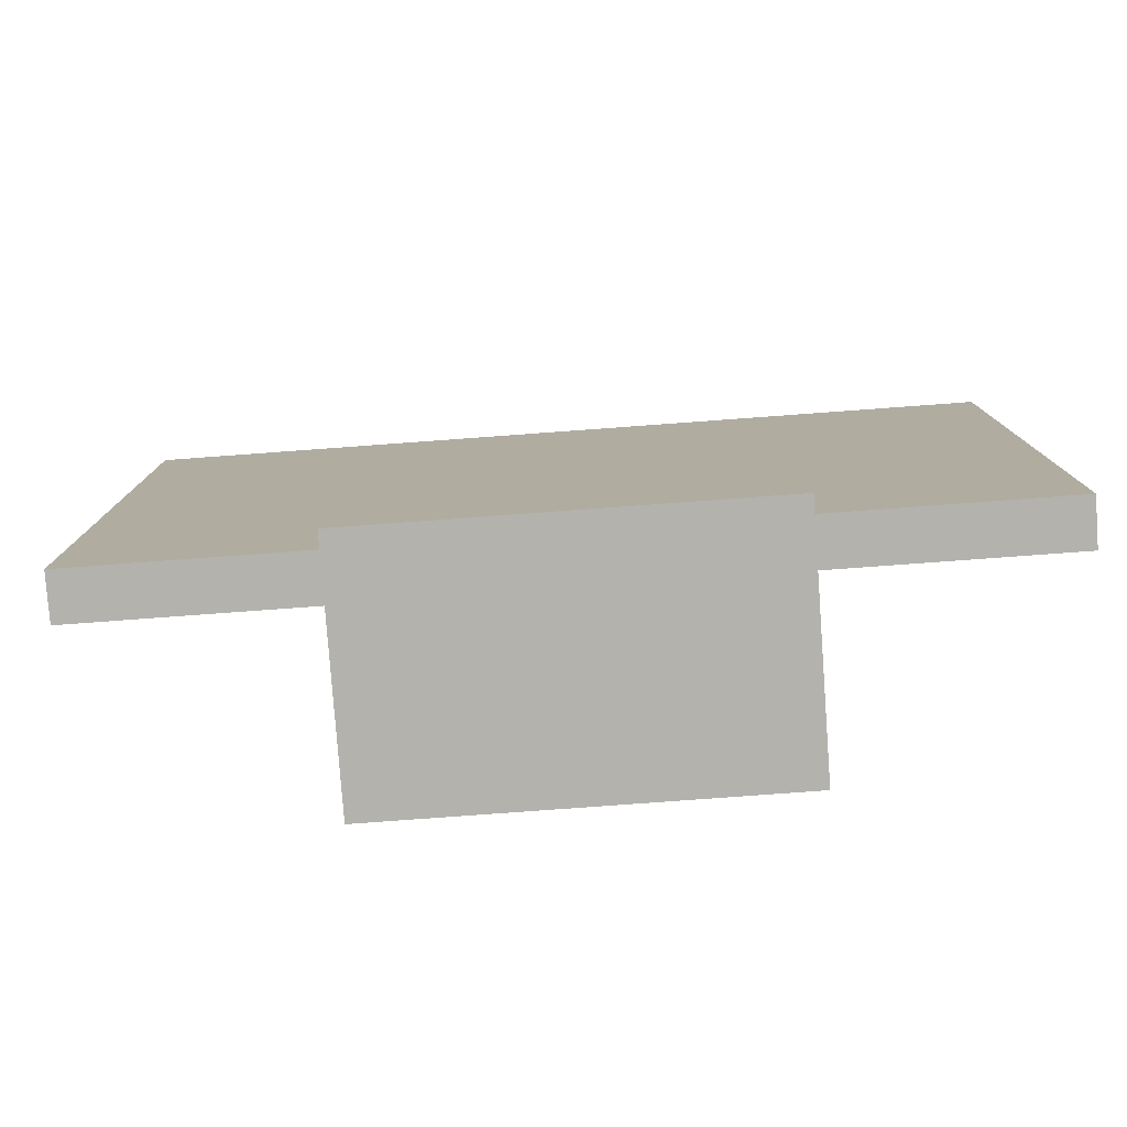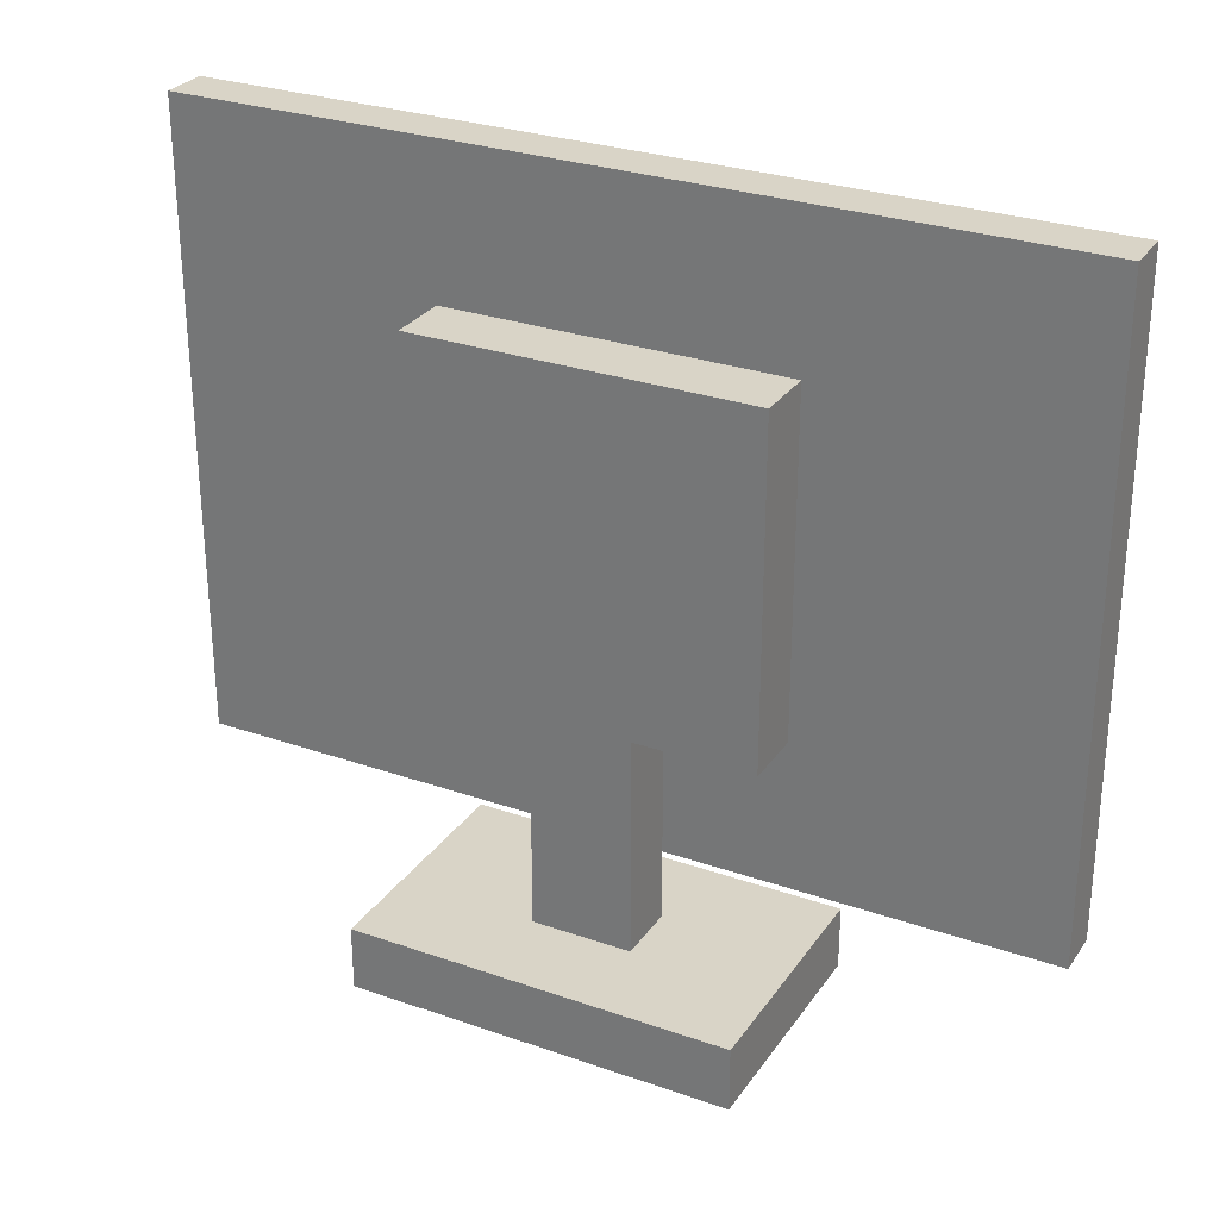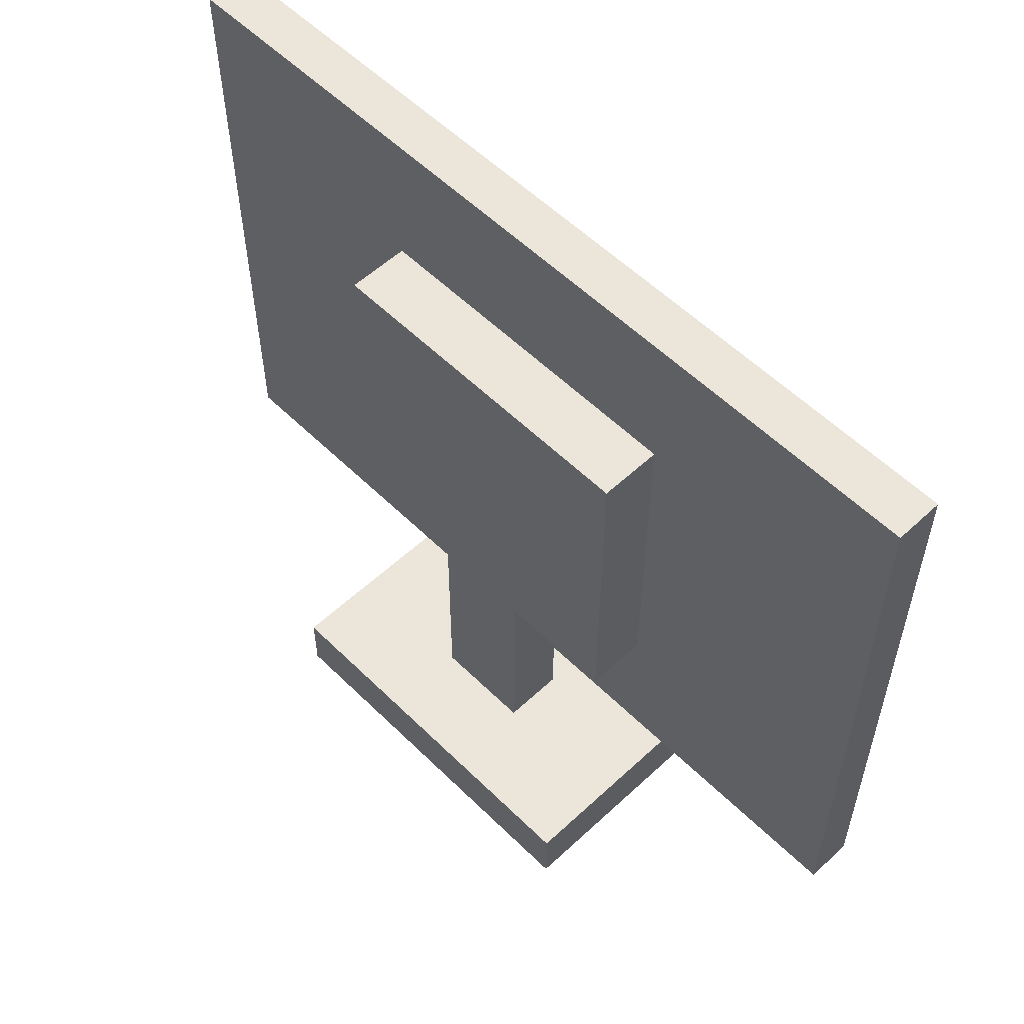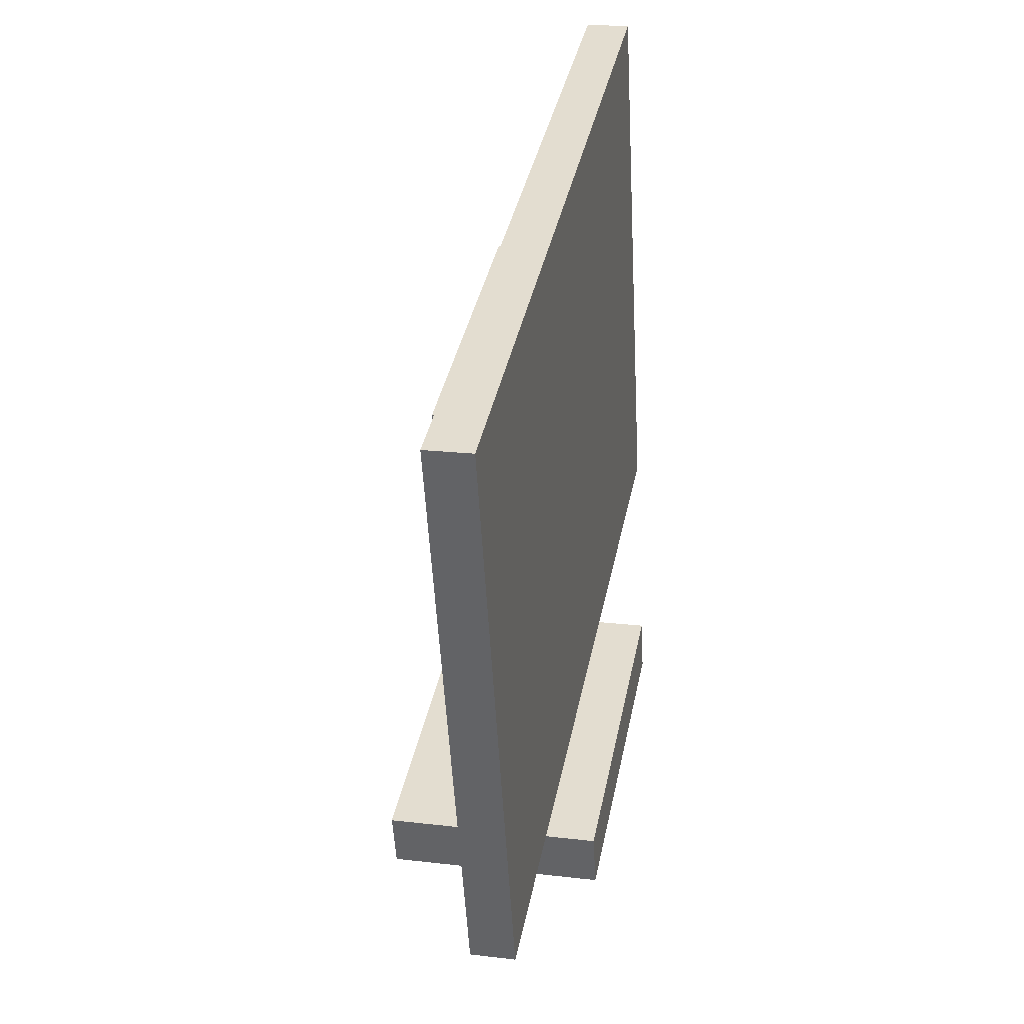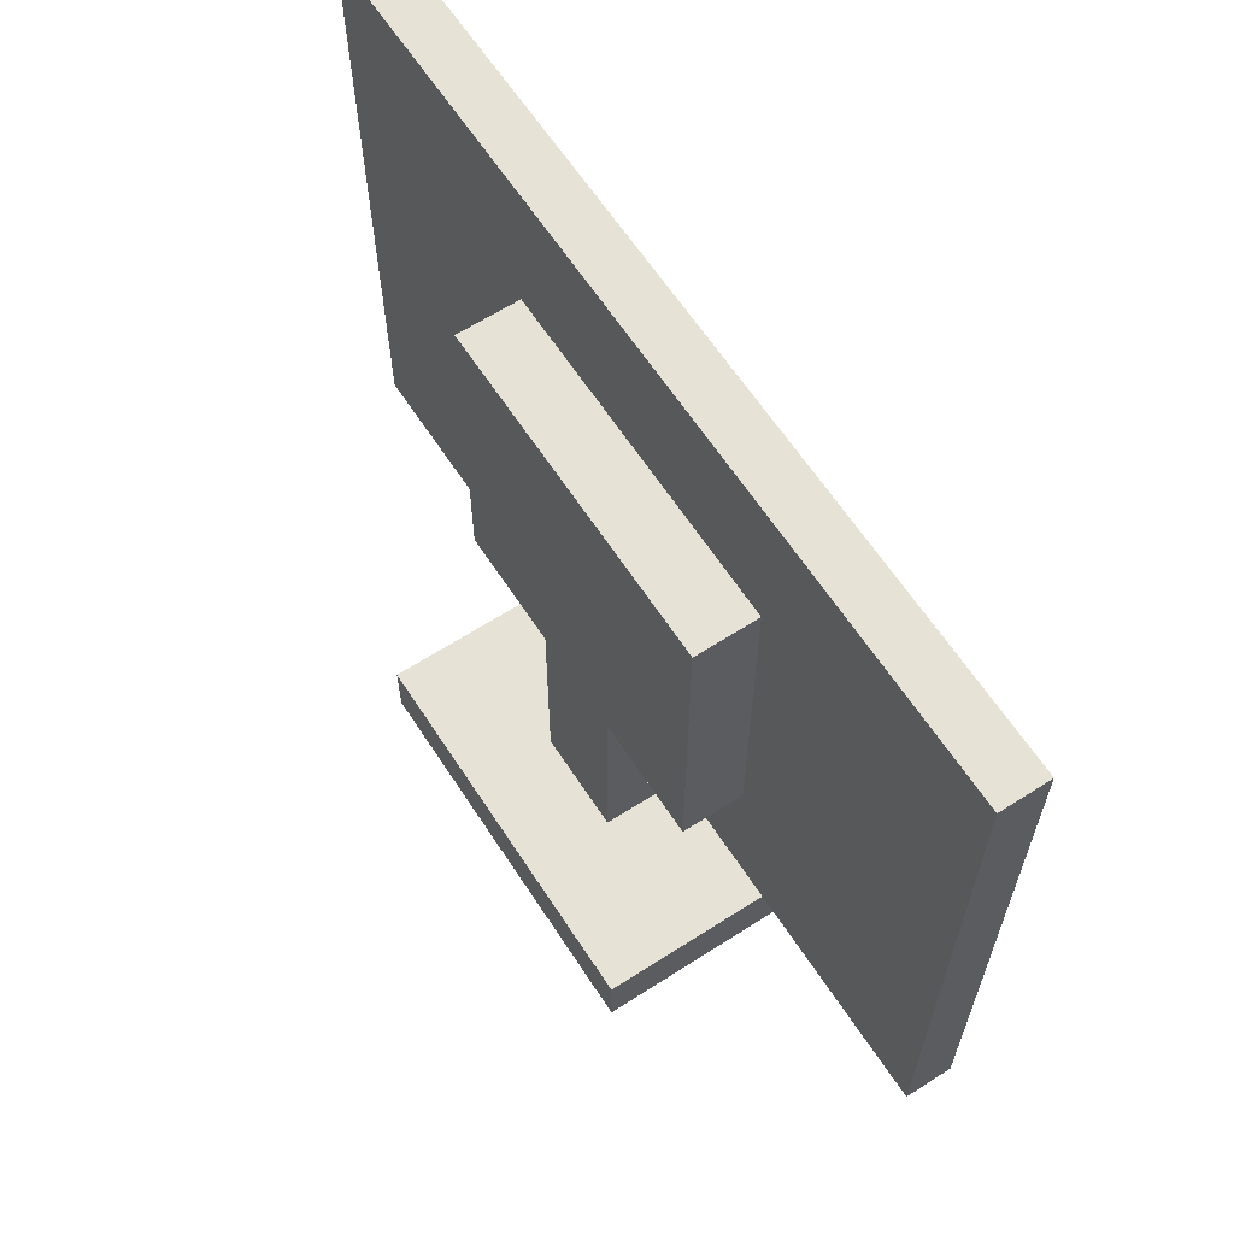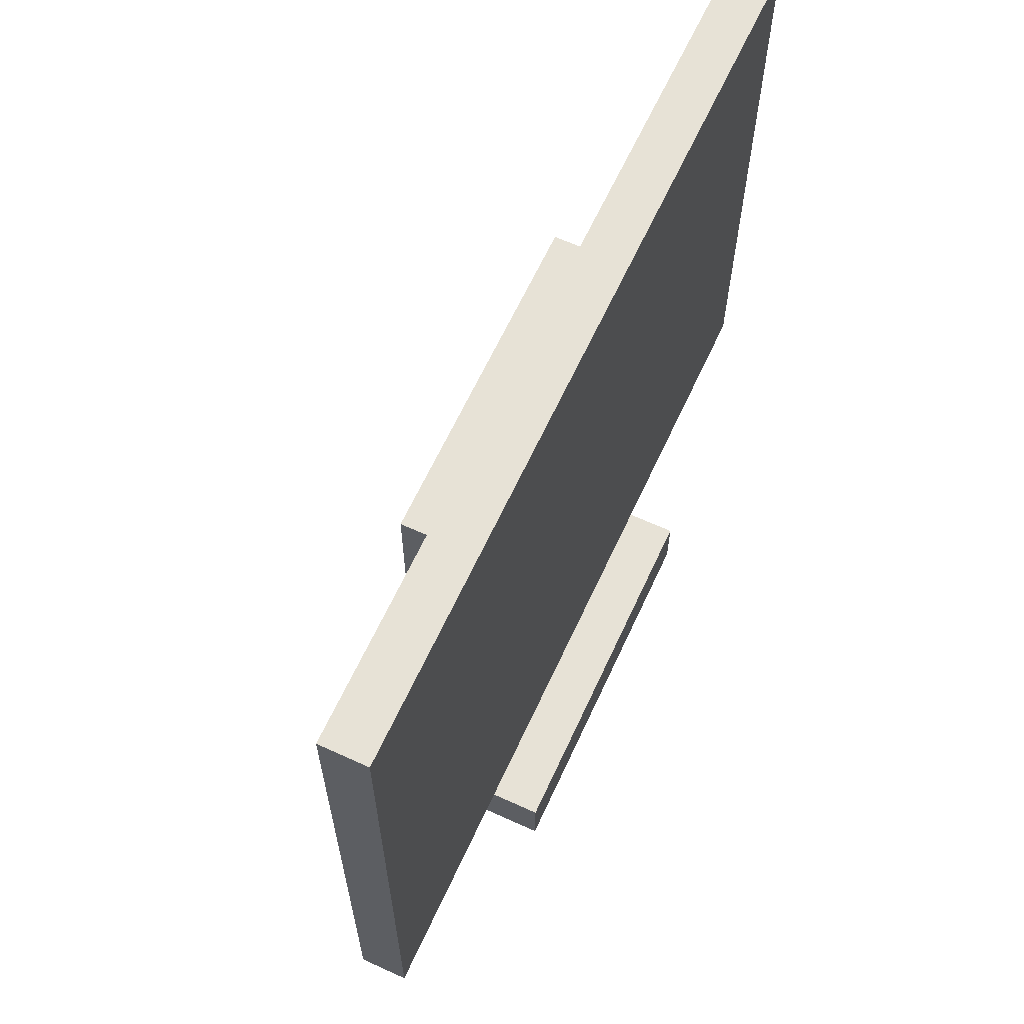
<metadata>
{"format":"obj","ext":"obj","renderer":"f3d","projection":"perspective","resolution":1024,"background":"white","views":[{"elev":-79.5,"azim":83.1,"up":"+Z"},{"elev":28.6,"azim":-73.4,"up":"+Z"},{"elev":55.9,"azim":-55.3,"up":"+Z"},{"elev":-53.1,"azim":3.1,"up":"+Y"},{"elev":63.1,"azim":-44.1,"up":"+Z"},{"elev":63.6,"azim":13.7,"up":"+Z"}]}
</metadata>
<code>
g tokyo_3018_cafe_monitor4_mesh
v -0.01597 -0.6764 0.6059
v 0.2458 0.6621 0.6059
v 0.2458 0.6621 -0.3941
v -0.01597 -0.6764 -0.3941
v -0.01597 -0.6764 -0.3941
v -0.08916 -0.6621 -0.3941
v -0.08916 -0.6621 0.6059
v -0.01597 -0.6764 0.6059
v 0.2458 0.6621 -0.3941
v 0.1727 0.6764 -0.3941
v -0.08916 -0.6621 -0.3941
v -0.01597 -0.6764 -0.3941
v 0.2458 0.6621 0.6059
v 0.1727 0.6764 0.6059
v 0.1727 0.6764 -0.3941
v 0.2458 0.6621 -0.3941
v -0.01597 -0.6764 0.6059
v -0.08916 -0.6621 0.6059
v 0.1727 0.6764 0.6059
v 0.2458 0.6621 0.6059
v -0.08916 -0.6621 0.6059
v -0.08916 -0.6621 -0.3941
v 0.1727 0.6764 -0.3941
v 0.1727 0.6764 0.6059
v -0.1051 -0.2353 0.372
v -0.1051 -0.2353 -0.1602
v -0.002955 0.2871 -0.1602
v -0.002955 0.2871 0.372
v -0.002955 0.2871 0.372
v 0.09283 0.2683 0.372
v -0.009335 -0.254 0.372
v -0.1051 -0.2353 0.372
v -0.002955 0.2871 -0.1602
v 0.09283 0.2683 -0.1602
v 0.09283 0.2683 0.372
v -0.002955 0.2871 0.372
v -0.1051 -0.2353 -0.1602
v -0.009335 -0.254 -0.1602
v 0.09283 0.2683 -0.1602
v -0.002955 0.2871 -0.1602
v -0.1051 -0.2353 0.372
v -0.009335 -0.254 0.372
v -0.009335 -0.254 -0.1602
v -0.1051 -0.2353 -0.1602
v -0.06918 -0.05151 -0.1602
v -0.06918 -0.05151 -0.5055
v -0.0389 0.1033 -0.5055
v -0.0389 0.1033 -0.1602
v -0.0389 0.1033 -0.1602
v 0.05689 0.08456 -0.1602
v 0.02661 -0.07025 -0.1602
v -0.06918 -0.05151 -0.1602
v -0.0389 0.1033 -0.5055
v 0.05689 0.08456 -0.5055
v 0.05689 0.08456 -0.1602
v -0.0389 0.1033 -0.1602
v -0.06918 -0.05151 -0.5055
v 0.02661 -0.07025 -0.5055
v 0.05689 0.08456 -0.5055
v -0.0389 0.1033 -0.5055
v -0.06918 -0.05151 -0.1602
v 0.02661 -0.07025 -0.1602
v 0.02661 -0.07025 -0.5055
v -0.06918 -0.05151 -0.5055
v 0.02661 -0.07025 -0.1602
v 0.05689 0.08456 -0.1602
v 0.05689 0.08456 -0.5055
v 0.02661 -0.07025 -0.5055
v -0.2458 -0.2422 -0.5055
v -0.2458 -0.2422 -0.6059
v -0.1307 0.3465 -0.6059
v -0.1307 0.3465 -0.5055
v -0.1307 0.3465 -0.5055
v 0.2336 0.2752 -0.5055
v 0.1184 -0.3134 -0.5055
v -0.2458 -0.2422 -0.5055
v -0.1307 0.3465 -0.6059
v 0.2336 0.2752 -0.6059
v 0.2336 0.2752 -0.5055
v -0.1307 0.3465 -0.5055
v -0.2458 -0.2422 -0.6059
v 0.1184 -0.3134 -0.6059
v 0.2336 0.2752 -0.6059
v -0.1307 0.3465 -0.6059
v -0.2458 -0.2422 -0.5055
v 0.1184 -0.3134 -0.5055
v 0.1184 -0.3134 -0.6059
v -0.2458 -0.2422 -0.6059
v 0.1184 -0.3134 -0.5055
v 0.2336 0.2752 -0.5055
v 0.2336 0.2752 -0.6059
v 0.1184 -0.3134 -0.6059
g tokyo_3018_cafe_monitor4_mesh_0
f 3 2 1
f 4 3 1
f 7 6 5
f 8 7 5
f 11 10 9
f 12 11 9
f 15 14 13
f 16 15 13
f 19 18 17
f 20 19 17
f 23 22 21
f 24 23 21
f 27 26 25
f 28 27 25
f 31 30 29
f 32 31 29
f 35 34 33
f 36 35 33
f 39 38 37
f 40 39 37
f 43 42 41
f 44 43 41
f 47 46 45
f 48 47 45
f 51 50 49
f 52 51 49
f 55 54 53
f 56 55 53
f 59 58 57
f 60 59 57
f 63 62 61
f 64 63 61
f 67 66 65
f 68 67 65
f 71 70 69
f 72 71 69
f 75 74 73
f 76 75 73
f 79 78 77
f 80 79 77
f 83 82 81
f 84 83 81
f 87 86 85
f 88 87 85
f 91 90 89
f 92 91 89

</code>
